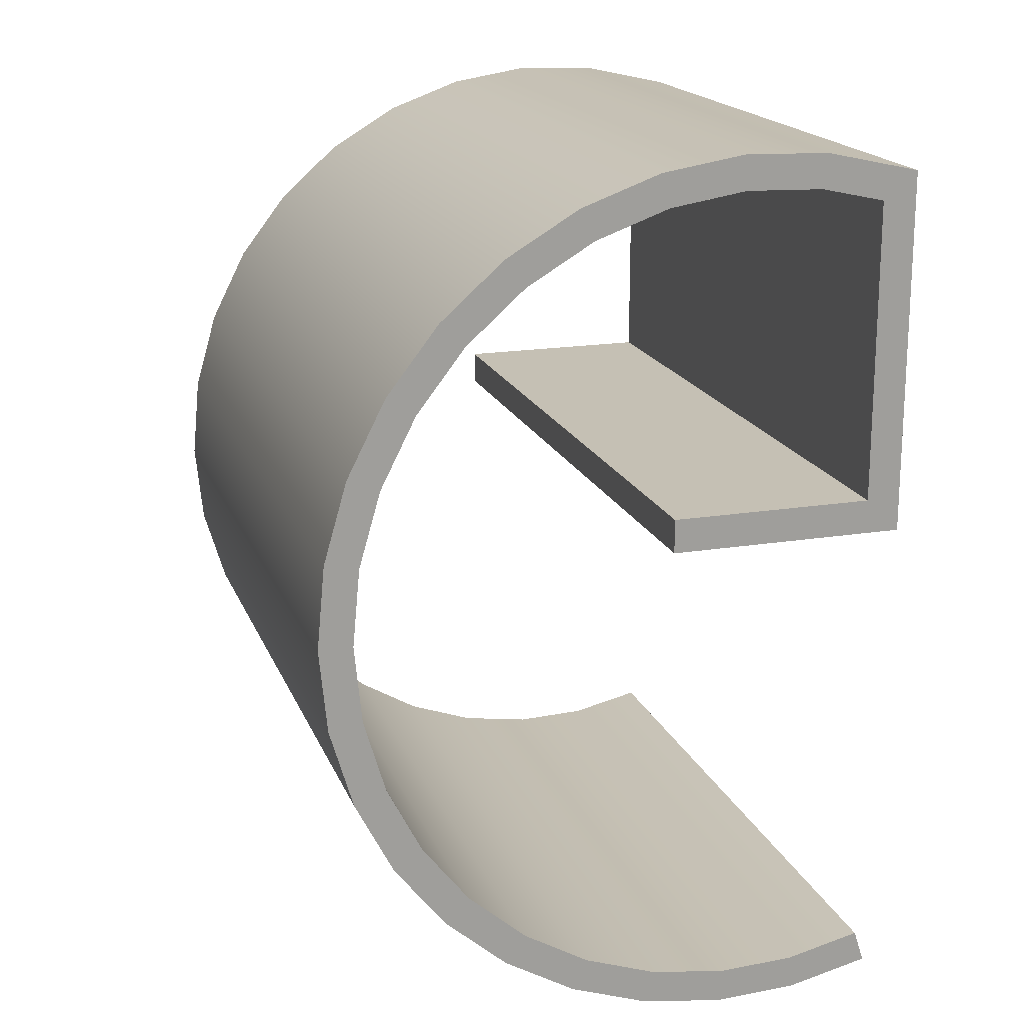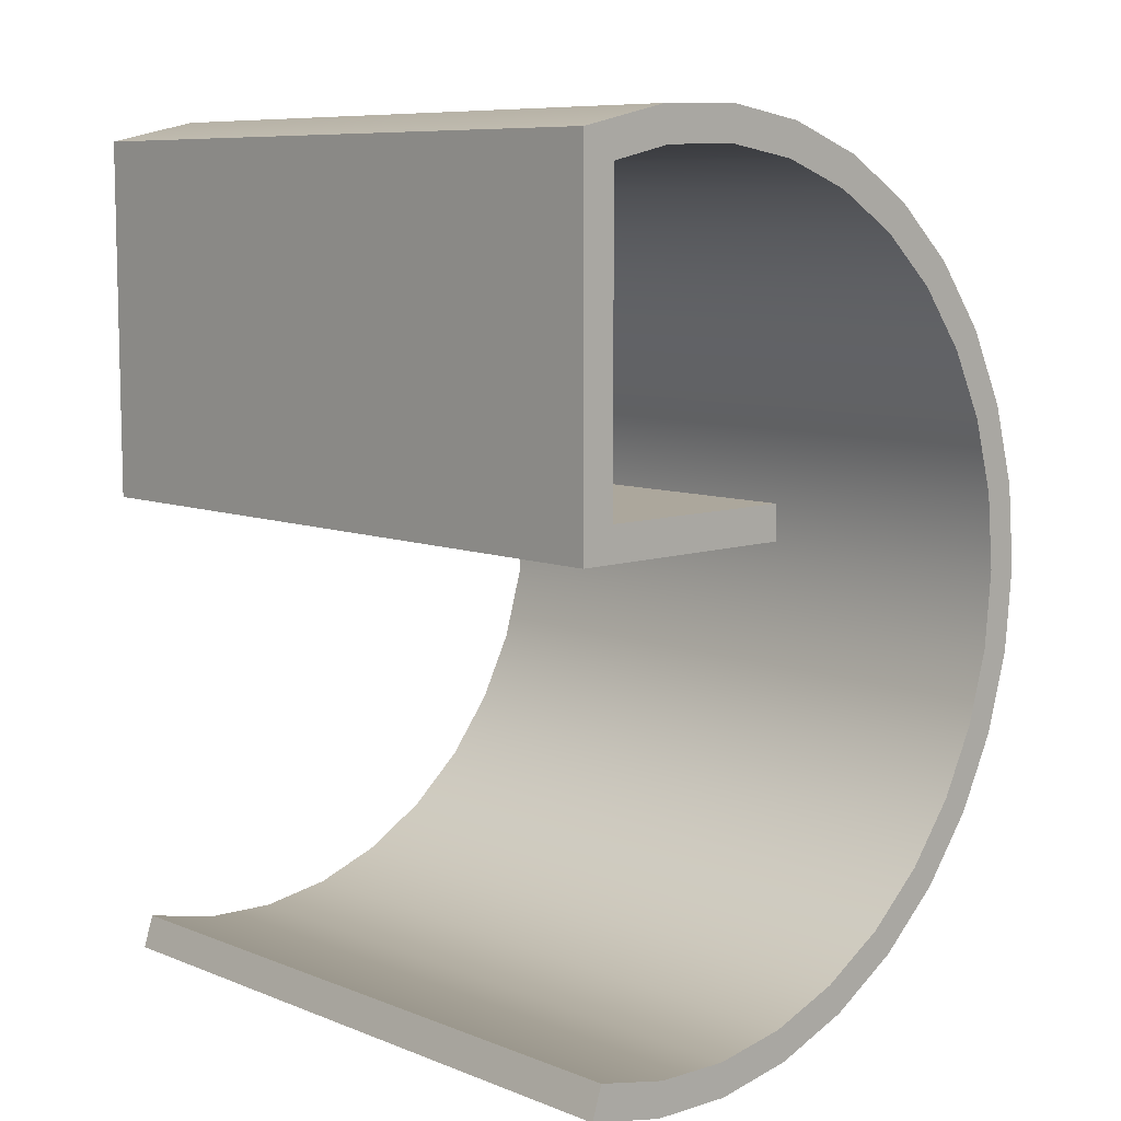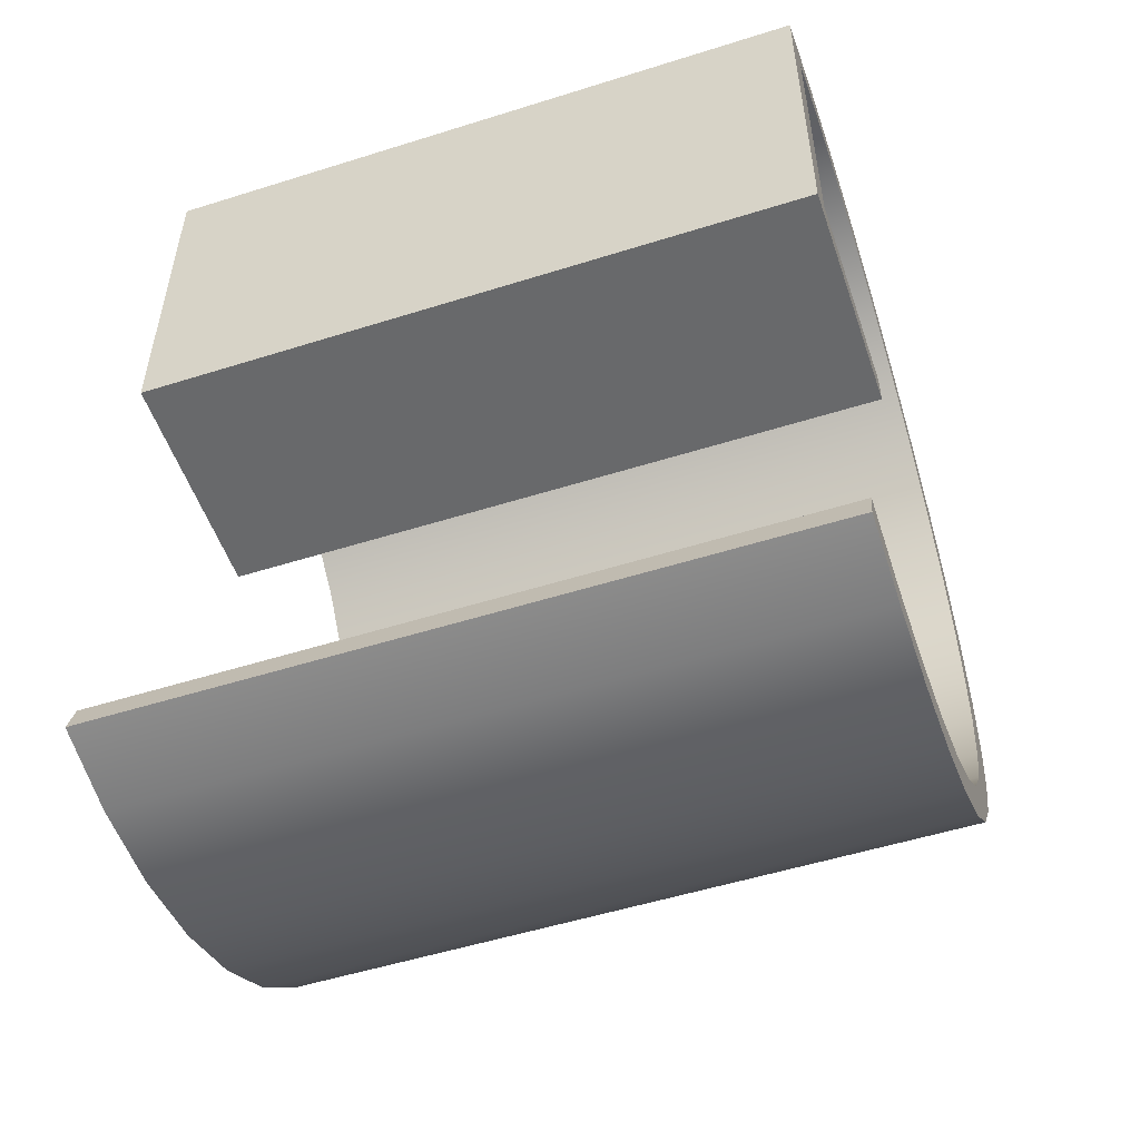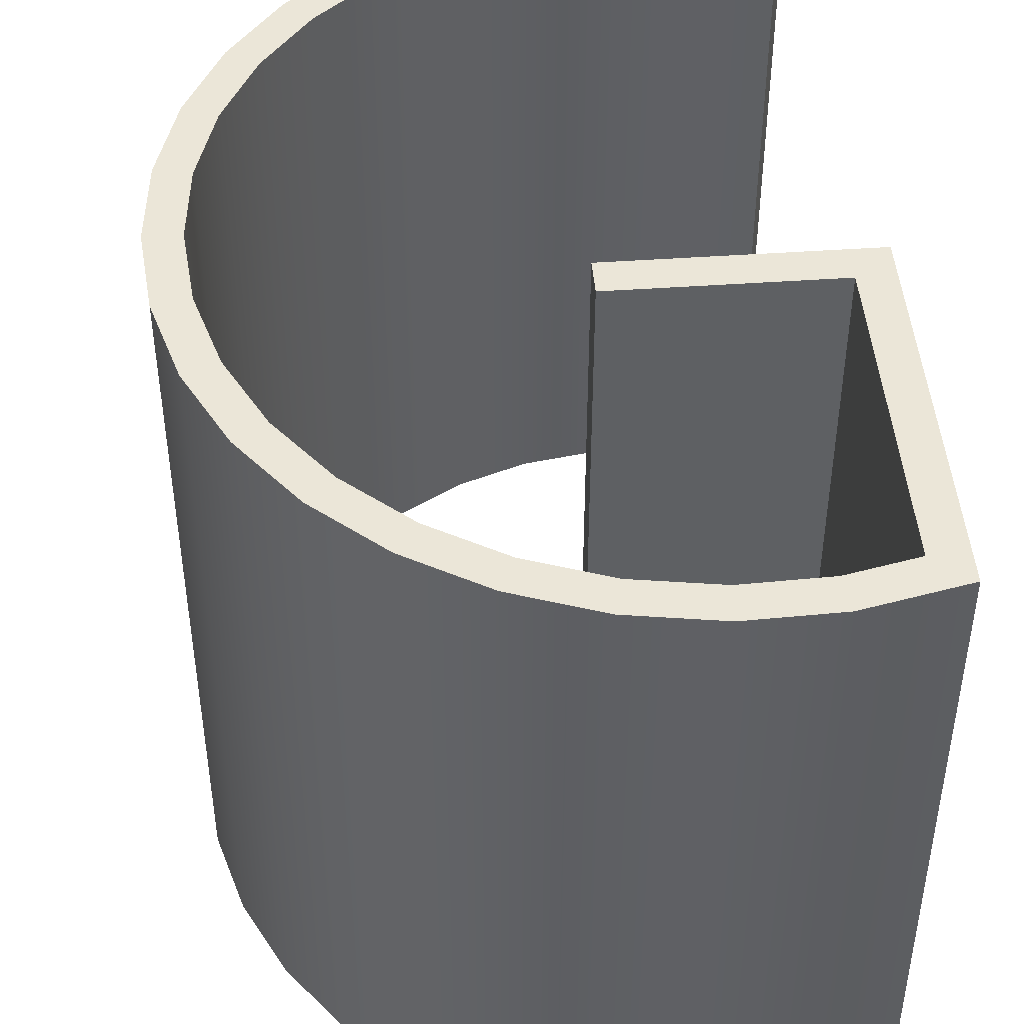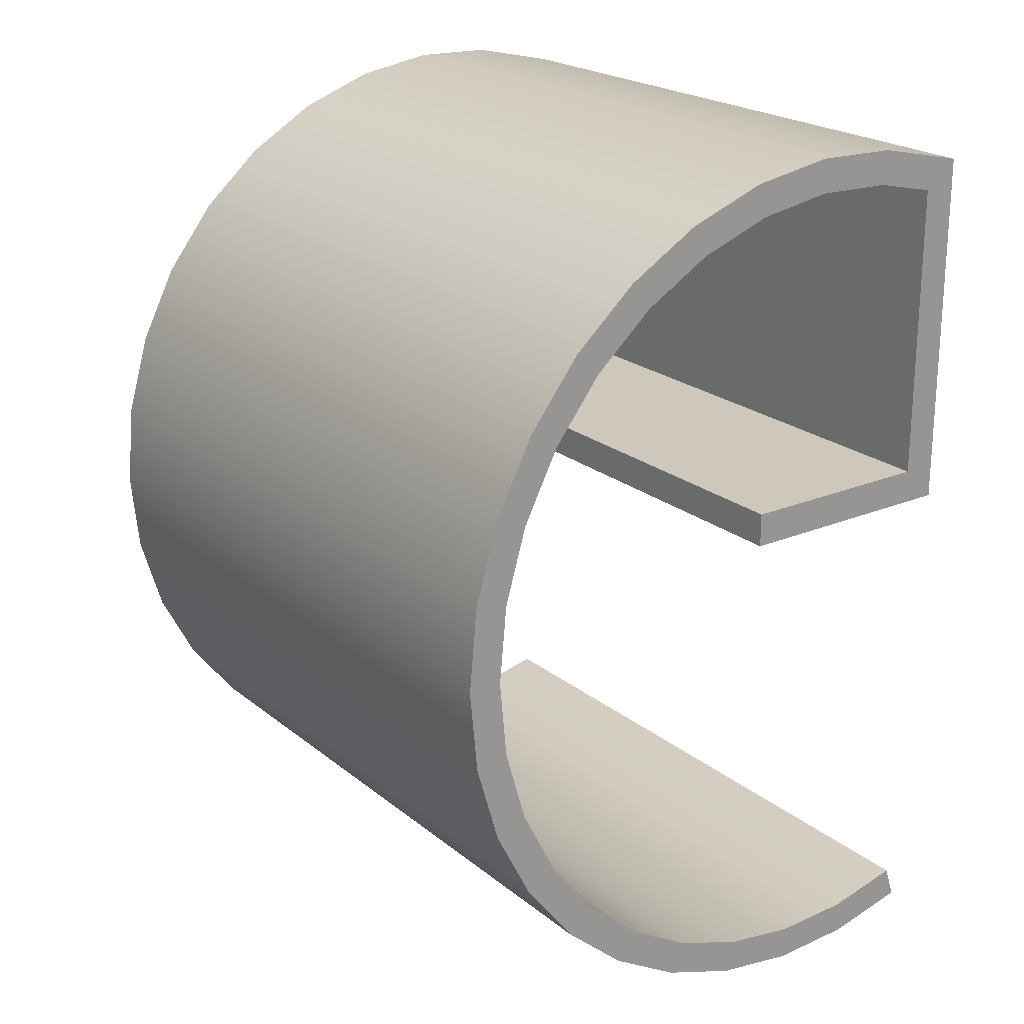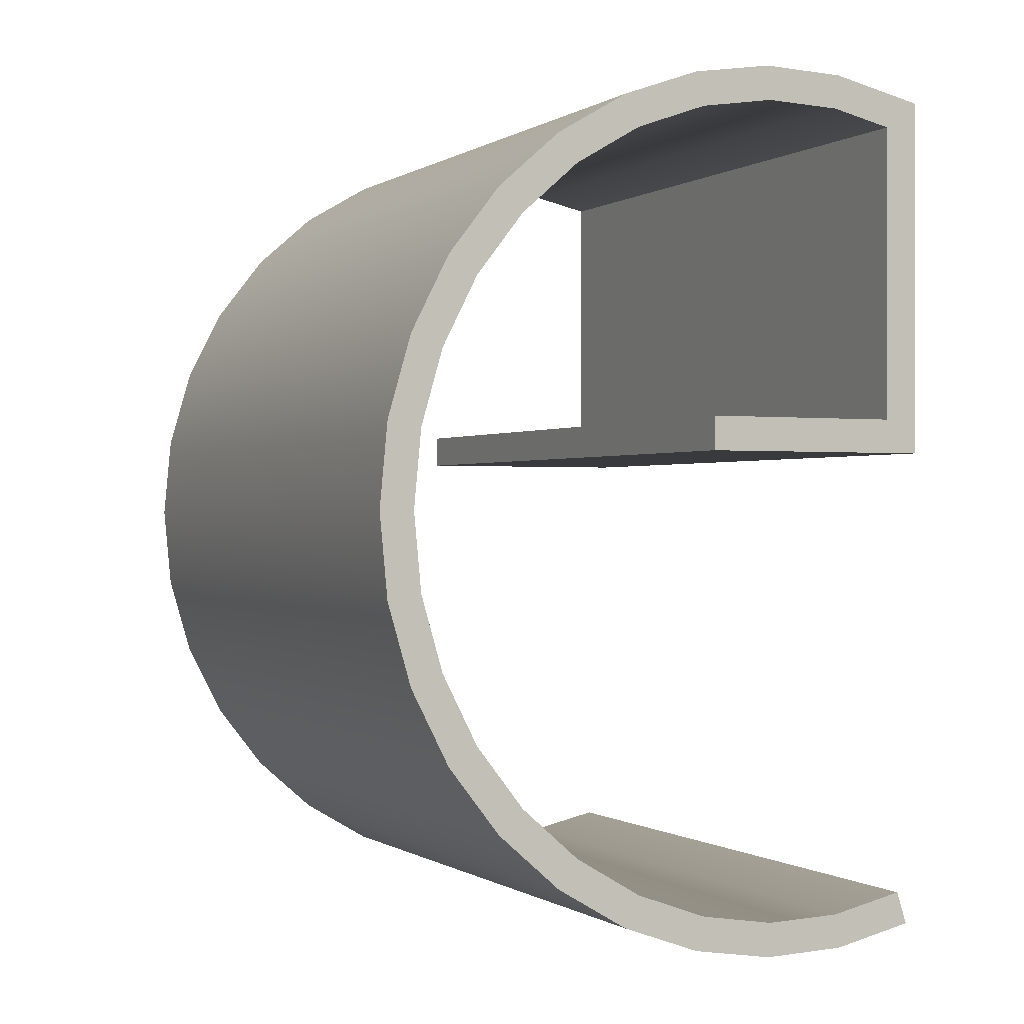
<metadata>
{"format":"obj","ext":"obj","renderer":"f3d","projection":"perspective","resolution":1024,"background":"white","views":[{"elev":18.3,"azim":-17.4,"up":"+Z"},{"elev":8.4,"azim":136.6,"up":"+Z"},{"elev":-52.6,"azim":108.7,"up":"+Z"},{"elev":46.2,"azim":-4.6,"up":"+Y"},{"elev":21.8,"azim":-36.1,"up":"+Z"},{"elev":-0.2,"azim":-25.5,"up":"+Z"}]}
</metadata>
<code>
g wall_1_1
v 238.7 0 -95.94
v 220.9 0 -93.13
v 204 0 -87.04
v 188.5 0 -77.9
v 175.1 0 -66.01
v 164 0 -51.81
v 155.9 0 -35.8
v 150.9 0 -18.54
v 149.2 0 -0.653
v 150.9 0 17.24
v 155.9 0 34.49
v 164 0 50.51
v 175.1 0 64.71
v 188.5 0 76.59
v 204 0 85.74
v 220.9 0 91.83
v 238.7 0 94.64
v 256.6 0 94.07
v 274.2 0 90.15
v 270.4 0 87.12
v 256.2 0 90.29
v 238.9 0 90.83
v 221.9 0 88.14
v 205.6 0 82.29
v 190.8 0 73.51
v 177.8 0 62.1
v 167.3 0 48.47
v 159.4 0 33.09
v 154.6 0 16.52
v 153 0 -0.653
v 154.6 0 -17.83
v 159.4 0 -34.4
v 167.3 0 -49.77
v 177.8 0 -63.4
v 190.8 0 -74.81
v 205.6 0 -83.6
v 221.9 0 -89.44
v 238.9 0 -92.14
v 256.2 0 -91.6
v 273 0 -87.83
v 274.2 0 -91.46
v 256.6 0 -95.38
f 2 1 42
f 2 42 41
f 4 3 2
f 5 4 2
f 7 6 5
f 8 7 5
f 10 9 8
f 11 10 8
f 13 12 11
f 14 13 11
f 16 15 14
f 17 16 14
f 19 18 17
f 20 19 17
f 21 20 17
f 22 21 17
f 23 22 17
f 23 17 14
f 24 23 14
f 25 24 14
f 26 25 14
f 26 14 11
f 27 26 11
f 28 27 11
f 29 28 11
f 29 11 8
f 30 29 8
f 31 30 8
f 32 31 8
f 32 8 5
f 33 32 5
f 34 33 5
f 35 34 5
f 35 5 2
f 36 35 2
f 37 36 2
f 38 37 2
f 38 2 41
f 39 38 41
f 39 41 40
g wall_1_2
v 238.4 0 -99.75
v 220 0 -96.82
v 202.4 0 -90.49
v 186.3 0 -80.98
v 172.3 0 -68.62
v 160.8 0 -53.85
v 152.3 0 -37.2
v 147.1 0 -19.26
v 145.4 0 -0.653
v 147.1 0 17.95
v 152.3 0 35.9
v 160.8 0 52.55
v 172.3 0 67.31
v 186.3 0 79.67
v 202.4 0 89.19
v 220 0 95.52
v 238.4 0 98.44
v 257.1 0 97.85
v 278 0 93.19
v 275.3 0 -95.08
v 257.1 0 -99.16
f 44 43 63
f 44 63 62
f 46 45 44
f 47 46 44
f 49 48 47
f 50 49 47
f 52 51 50
f 53 52 50
f 55 54 53
f 56 55 53
f 58 57 56
f 59 58 56
f 61 60 59
f 19 61 59
f 18 19 59
f 17 18 59
f 16 17 59
f 16 59 56
f 15 16 56
f 14 15 56
f 13 14 56
f 13 56 53
f 12 13 53
f 11 12 53
f 10 11 53
f 10 53 50
f 9 10 50
f 8 9 50
f 7 8 50
f 7 50 47
f 6 7 47
f 5 6 47
f 4 5 47
f 4 47 44
f 3 4 44
f 2 3 44
f 1 2 44
f 1 44 62
f 42 1 62
f 42 62 41
g wall_1_3
v 270.4 152.5 87.12
v 274.2 152.5 90.15
v 256.2 152.5 90.29
v 238.9 152.5 90.83
v 221.9 152.5 88.14
v 205.6 152.5 82.29
v 190.8 152.5 73.51
v 177.8 152.5 62.1
v 167.3 152.5 48.47
v 159.4 152.5 33.09
v 154.6 152.5 16.52
v 153 152.5 -0.653
v 154.6 152.5 -17.83
v 159.4 152.5 -34.4
v 167.3 152.5 -49.77
v 177.8 152.5 -63.4
v 190.8 152.5 -74.81
v 205.6 152.5 -83.6
v 221.9 152.5 -89.44
v 238.9 152.5 -92.14
v 256.2 152.5 -91.6
v 273 152.5 -87.83
v 274.2 152.5 -91.46
f 19 20 64 65
f 20 21 66 64
f 21 22 67 66
f 22 23 68 67
f 23 24 69 68
f 24 25 70 69
f 25 26 71 70
f 26 27 72 71
f 27 28 73 72
f 28 29 74 73
f 29 30 75 74
f 30 31 76 75
f 31 32 77 76
f 32 33 78 77
f 33 34 79 78
f 34 35 80 79
f 35 36 81 80
f 36 37 82 81
f 37 38 83 82
f 38 39 84 83
f 39 40 85 84
f 40 41 86 85
g wall_1_4
v 220 152.5 -96.82
v 238.4 152.5 -99.75
v 202.4 152.5 -90.49
v 186.3 152.5 -80.98
v 172.3 152.5 -68.62
v 160.8 152.5 -53.85
v 152.3 152.5 -37.2
v 147.1 152.5 -19.26
v 145.4 152.5 -0.653
v 147.1 152.5 17.95
v 152.3 152.5 35.9
v 160.8 152.5 52.55
v 172.3 152.5 67.31
v 186.3 152.5 79.67
v 202.4 152.5 89.19
v 220 152.5 95.52
v 238.4 152.5 98.44
v 257.1 152.5 97.85
v 278 152.5 93.19
v 275.3 152.5 -95.08
v 257.1 152.5 -99.16
f 43 44 87 88
f 44 45 89 87
f 45 46 90 89
f 46 47 91 90
f 47 48 92 91
f 48 49 93 92
f 49 50 94 93
f 50 51 95 94
f 51 52 96 95
f 52 53 97 96
f 53 54 98 97
f 54 55 99 98
f 55 56 100 99
f 56 57 101 100
f 57 58 102 101
f 58 59 103 102
f 59 60 104 103
f 60 61 105 104
f 61 19 65 105
f 41 62 106 86
f 62 63 107 106
f 63 43 88 107
g wall_1_5
v 238.7 152.5 -95.94
v 220.9 152.5 -93.13
v 204 152.5 -87.04
v 188.5 152.5 -77.9
v 175.1 152.5 -66.01
v 164 152.5 -51.81
v 155.9 152.5 -35.8
v 150.9 152.5 -18.54
v 149.2 152.5 -0.653
v 150.9 152.5 17.24
v 155.9 152.5 34.49
v 164 152.5 50.51
v 175.1 152.5 64.71
v 188.5 152.5 76.59
v 204 152.5 85.74
v 220.9 152.5 91.83
v 238.7 152.5 94.64
v 256.6 152.5 94.07
v 256.6 152.5 -95.38
f 86 126 108
f 86 108 109
f 84 85 86
f 84 86 109
f 83 84 109
f 83 109 110
f 82 83 110
f 82 110 111
f 81 82 111
f 81 111 112
f 80 81 112
f 80 112 113
f 79 80 113
f 79 113 114
f 78 79 114
f 78 114 115
f 77 78 115
f 77 115 116
f 76 77 116
f 76 116 117
f 75 76 117
f 75 117 118
f 74 75 118
f 74 118 119
f 73 74 119
f 73 119 120
f 72 73 120
f 72 120 121
f 71 72 121
f 71 121 122
f 70 71 122
f 70 122 123
f 69 70 123
f 69 123 124
f 68 69 124
f 68 124 125
f 67 68 125
f 67 125 65
f 66 67 65
f 66 65 64
g wall_1_6
f 106 107 88
f 106 88 87
f 126 86 106
f 126 106 87
f 108 126 87
f 108 87 89
f 109 108 89
f 109 89 90
f 110 109 90
f 110 90 91
f 111 110 91
f 111 91 92
f 112 111 92
f 112 92 93
f 113 112 93
f 113 93 94
f 114 113 94
f 114 94 95
f 115 114 95
f 115 95 96
f 116 115 96
f 116 96 97
f 117 116 97
f 117 97 98
f 118 117 98
f 118 98 99
f 119 118 99
f 119 99 100
f 120 119 100
f 120 100 101
f 121 120 101
f 121 101 102
f 122 121 102
f 122 102 103
f 123 122 103
f 123 103 104
f 124 123 104
f 125 124 104
f 125 104 105
f 125 105 65
g wall_2_7
v 274.2 0 16.49
v 270.4 0 20.3
f 19 20 128
f 19 128 127
g wall_2_8
v 278 0 12.68
f 61 19 127
f 61 127 129
g wall_2_9
v 270.4 152.5 20.3
v 274.2 152.5 16.49
f 127 128 130 131
f 128 20 64 130
f 20 19 65 64
g wall_2_10
v 278 152.5 12.68
f 129 127 131 132
f 19 61 105 65
f 61 129 132 105
g wall_2_11
f 131 130 64
f 131 64 65
g wall_2_12
f 132 131 65
f 132 65 105
g wall_3_13
v 224.6 0 16.49
v 224.6 0 20.3
f 127 128 134
f 127 134 133
g wall_3_14
v 224.6 0 12.68
f 129 127 133
f 129 133 135
g wall_3_15
v 224.6 152.5 20.3
v 224.6 152.5 16.49
f 133 134 136 137
f 134 128 130 136
f 128 127 131 130
g wall_3_16
v 224.6 152.5 12.68
f 135 133 137 138
f 127 129 132 131
f 129 135 138 132
g wall_3_17
f 137 136 130
f 137 130 131
g wall_3_18
f 138 137 131
f 138 131 132

</code>
